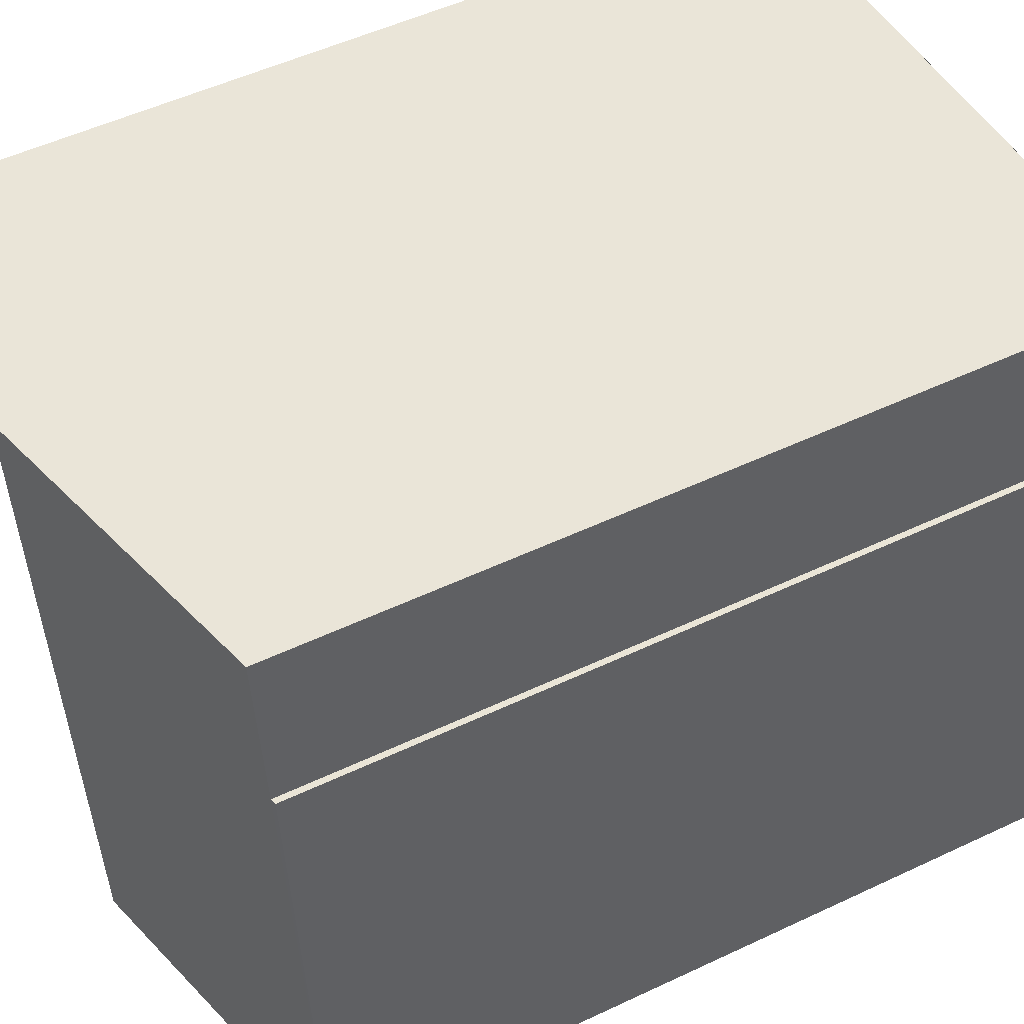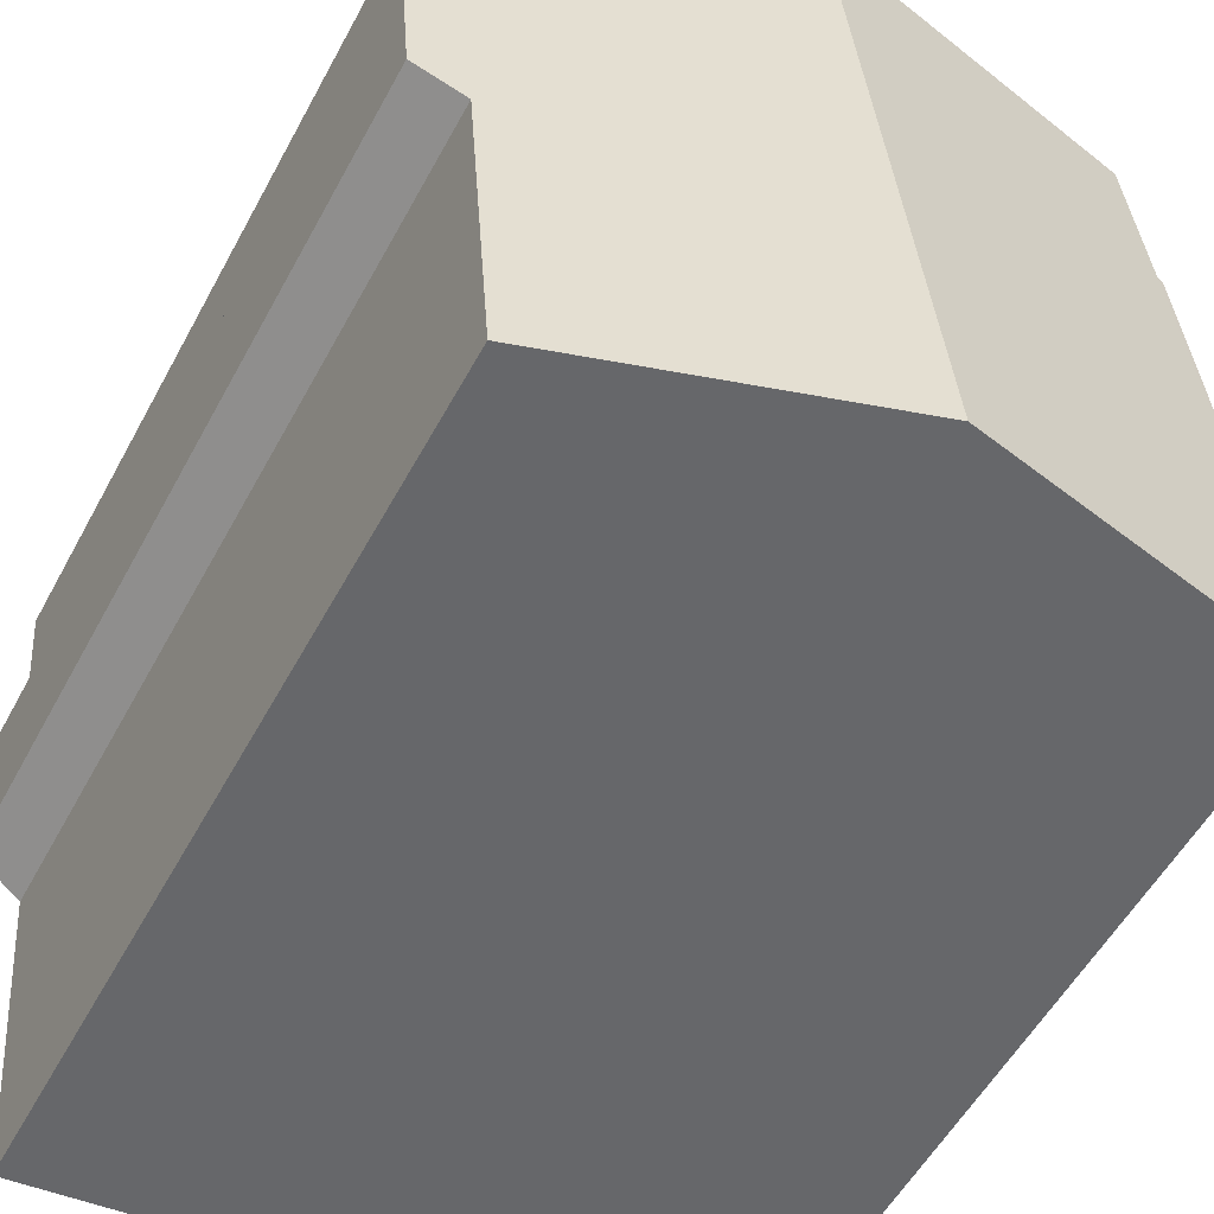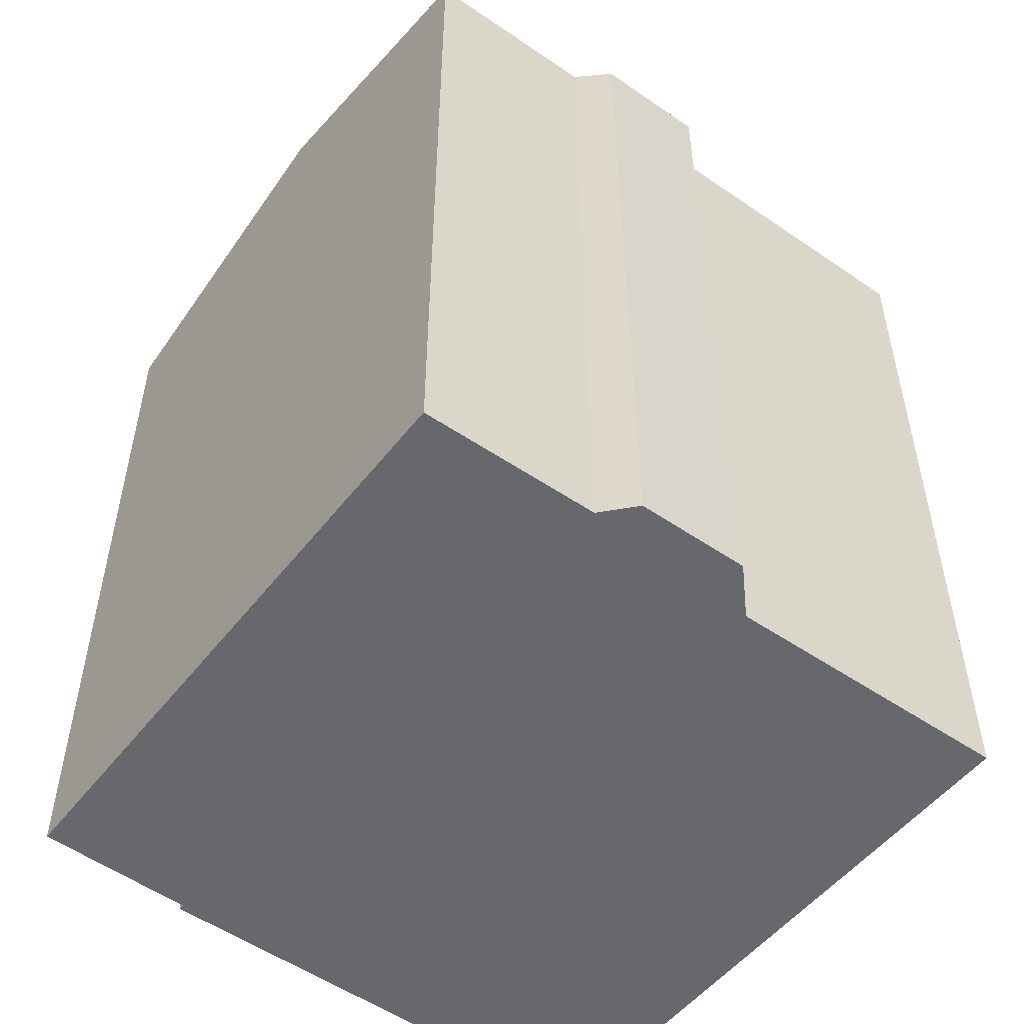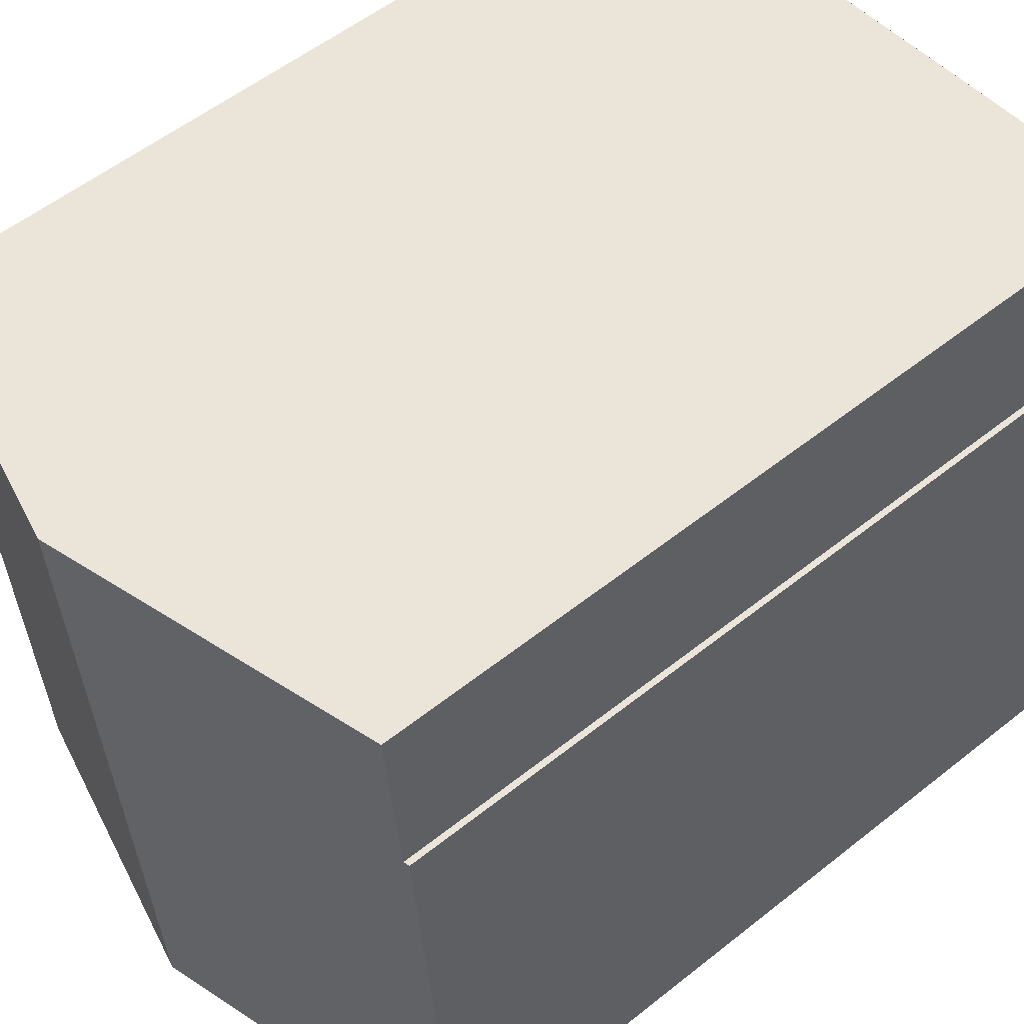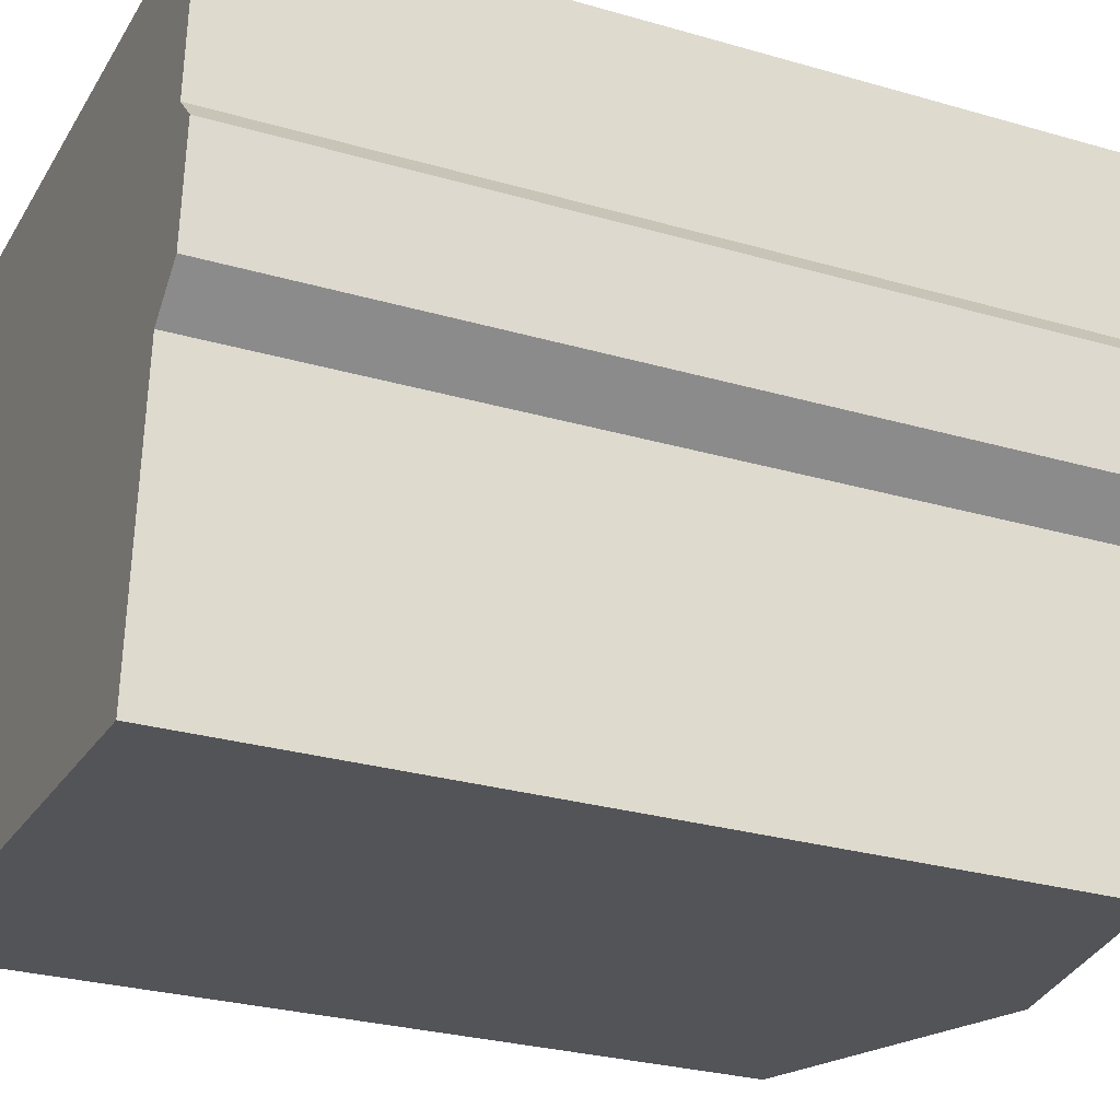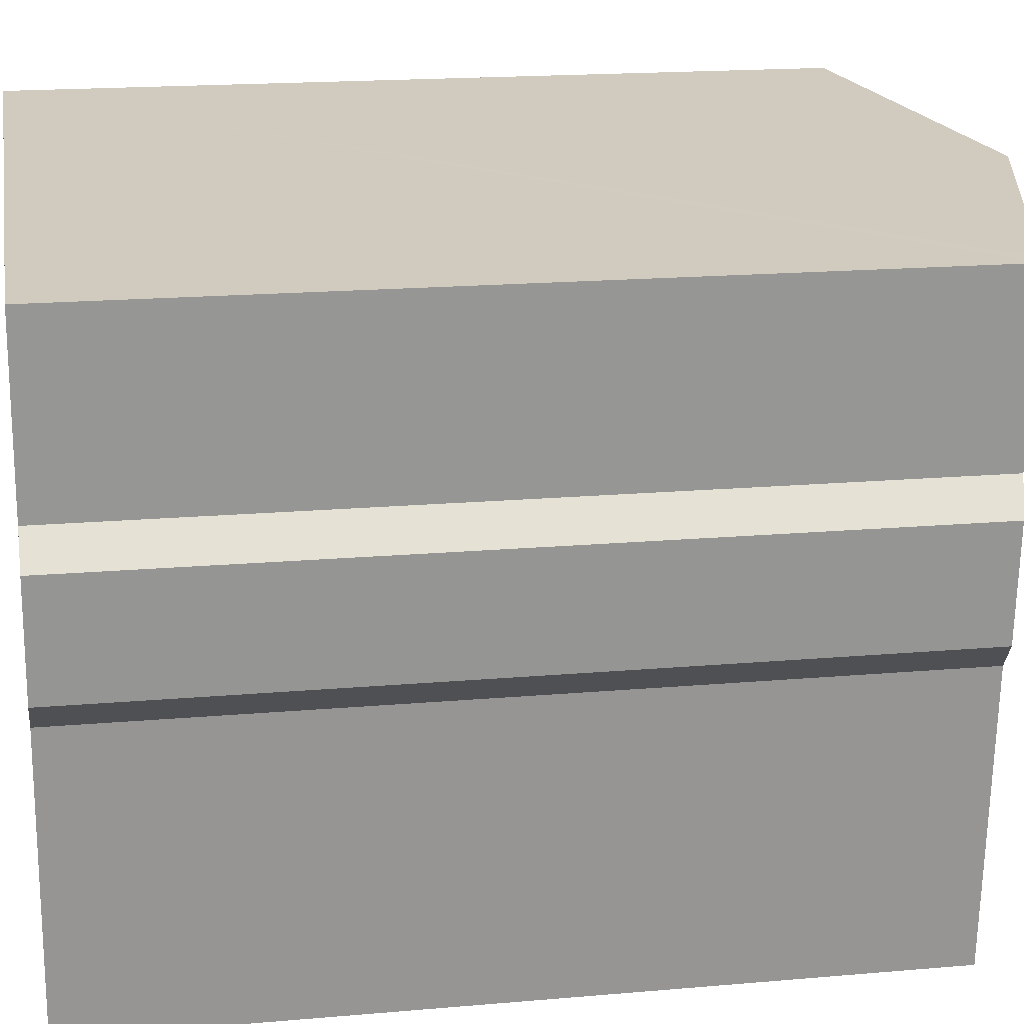
<metadata>
{"format":"obj","ext":"obj","renderer":"f3d","projection":"perspective","resolution":1024,"background":"white","views":[{"elev":52.1,"azim":-117.0,"up":"+Z"},{"elev":-54.1,"azim":152.1,"up":"+Z"},{"elev":-52.3,"azim":58.1,"up":"+Y"},{"elev":55.2,"azim":-130.0,"up":"+Z"},{"elev":-28.3,"azim":66.4,"up":"+Z"},{"elev":18.3,"azim":80.4,"up":"+Z"}]}
</metadata>
<code>
v  0 18.73 1.147e-15
v  9.3 20.61 14.45
v  7.745 20.61 -0.701
v  1.247 18.74 11.48
v  1.112 18.71 11.49
v  1.641 18.75 14.99
v  1.654 18.75 15.11
v  14.25 19.03 -1.289
v  15.29 18.95 5.501
v  14.76 18.91 -1.335
v  16.36 18.71 6.331
v  16.57 18.72 8.955
v  15.9 18.9 9.677
v  16.22 18.93 13.85
v  15.92 19 13.88
v  15.79 19.03 13.89
v  0 0 0
v  1.112 -7.037e-16 11.49
v  1.247 -7.028e-16 11.48
v  1.654 -9.253e-16 15.11
v  1.641 -9.18e-16 14.99
v  16.22 -8.483e-16 13.85
v  9.3 -8.85e-16 14.45
v  15.79 -8.508e-16 13.89
v  15.92 -8.5e-16 13.88
v  15.9 -5.925e-16 9.677
v  16.57 -5.483e-16 8.955
v  16.36 -3.877e-16 6.331
v  15.29 -3.368e-16 5.501
v  14.76 8.175e-17 -1.335
v  14.25 7.893e-17 -1.289
v  7.745 4.292e-17 -0.701
g defaultobject
f 1 2 3
f 2 1 4
f 4 1 5
f 2 6 7
f 6 2 4
f 8 9 10
f 9 8 3
f 9 3 2
f 9 2 11
f 11 2 12
f 12 2 13
f 13 2 14
f 14 2 15
f 15 2 16
f 17 5 1
f 5 17 18
f 19 6 4
f 6 19 7
f 7 19 20
f 20 19 21
f 5 19 4
f 19 5 18
f 20 2 7
f 2 20 16
f 16 20 15
f 15 20 14
f 14 20 22
f 22 20 23
f 22 23 24
f 22 24 25
f 22 13 14
f 13 22 26
f 27 11 12
f 11 27 28
f 29 10 9
f 10 29 30
f 26 12 13
f 12 26 27
f 11 29 9
f 29 11 28
f 30 8 10
f 8 30 3
f 3 30 1
f 1 30 17
f 17 30 31
f 17 31 32
f 22 19 26
f 19 22 21
f 21 22 25
f 21 25 24
f 21 24 23
f 21 23 20
f 29 31 30
f 31 29 32
f 32 29 17
f 17 29 18
f 18 29 28
f 18 28 27
f 18 27 26
f 18 26 19

</code>
